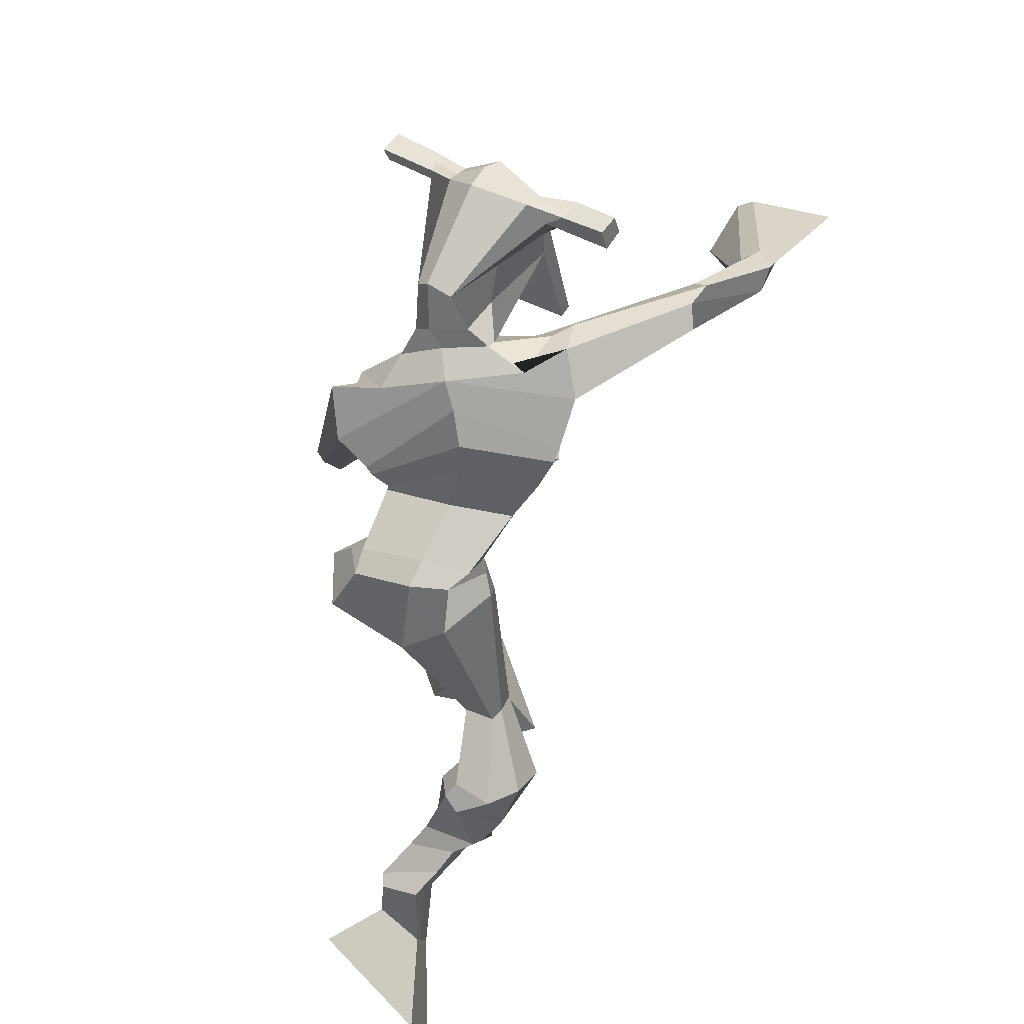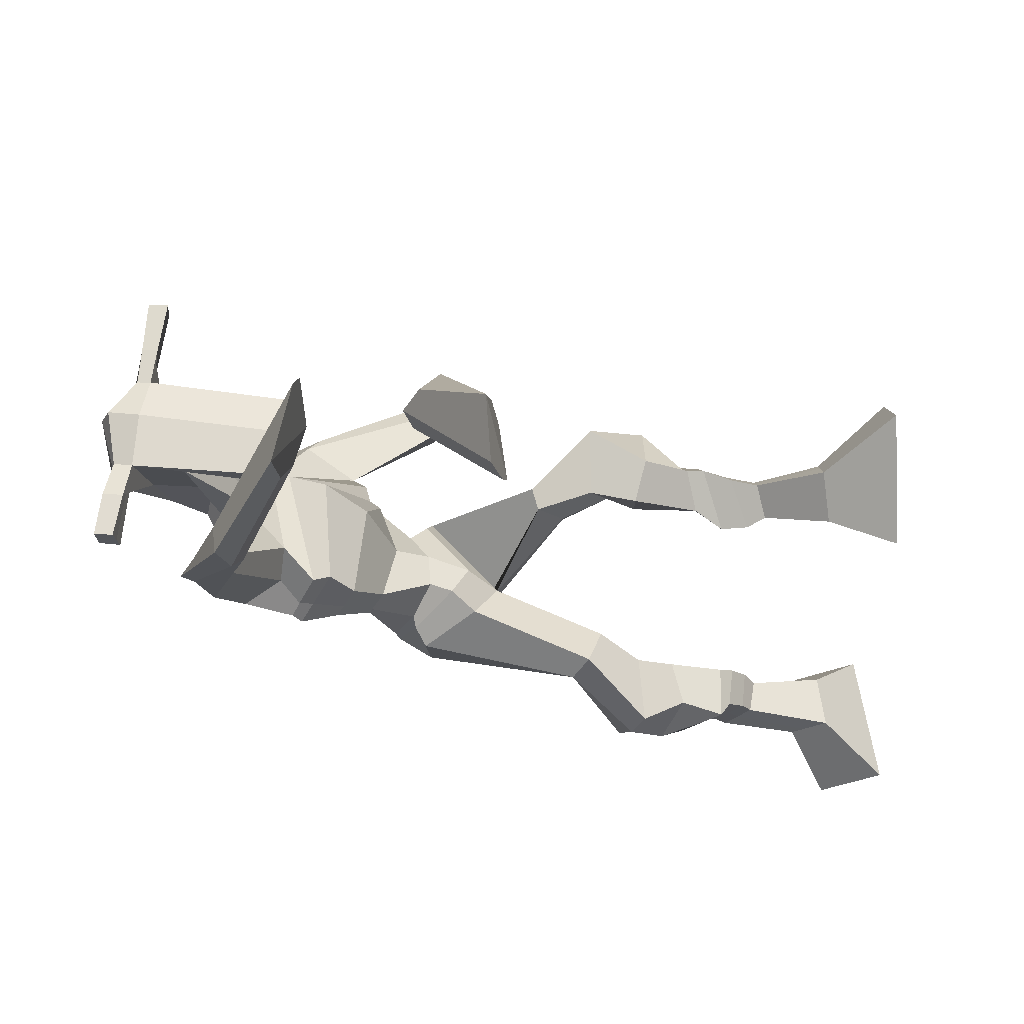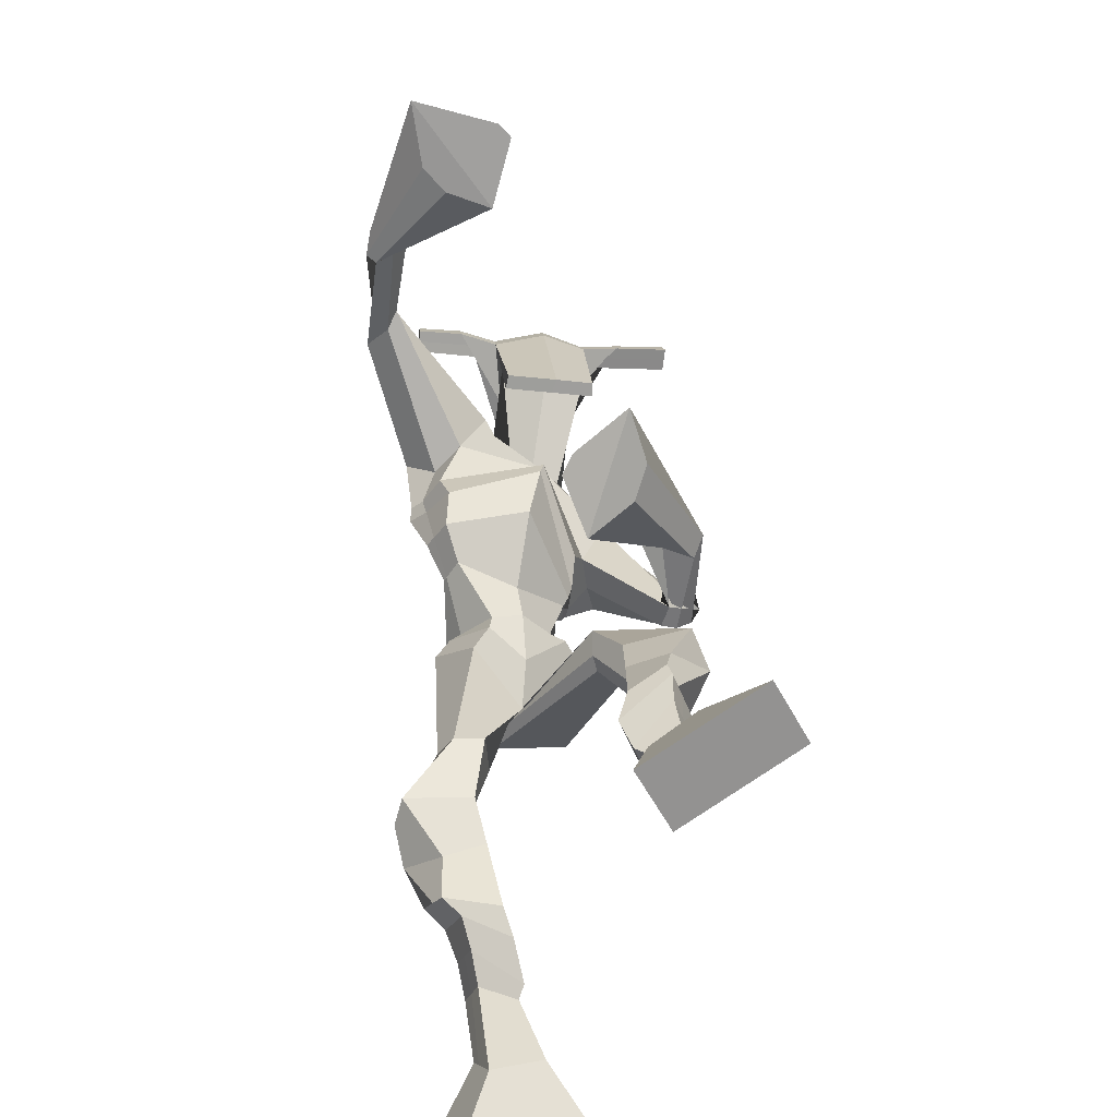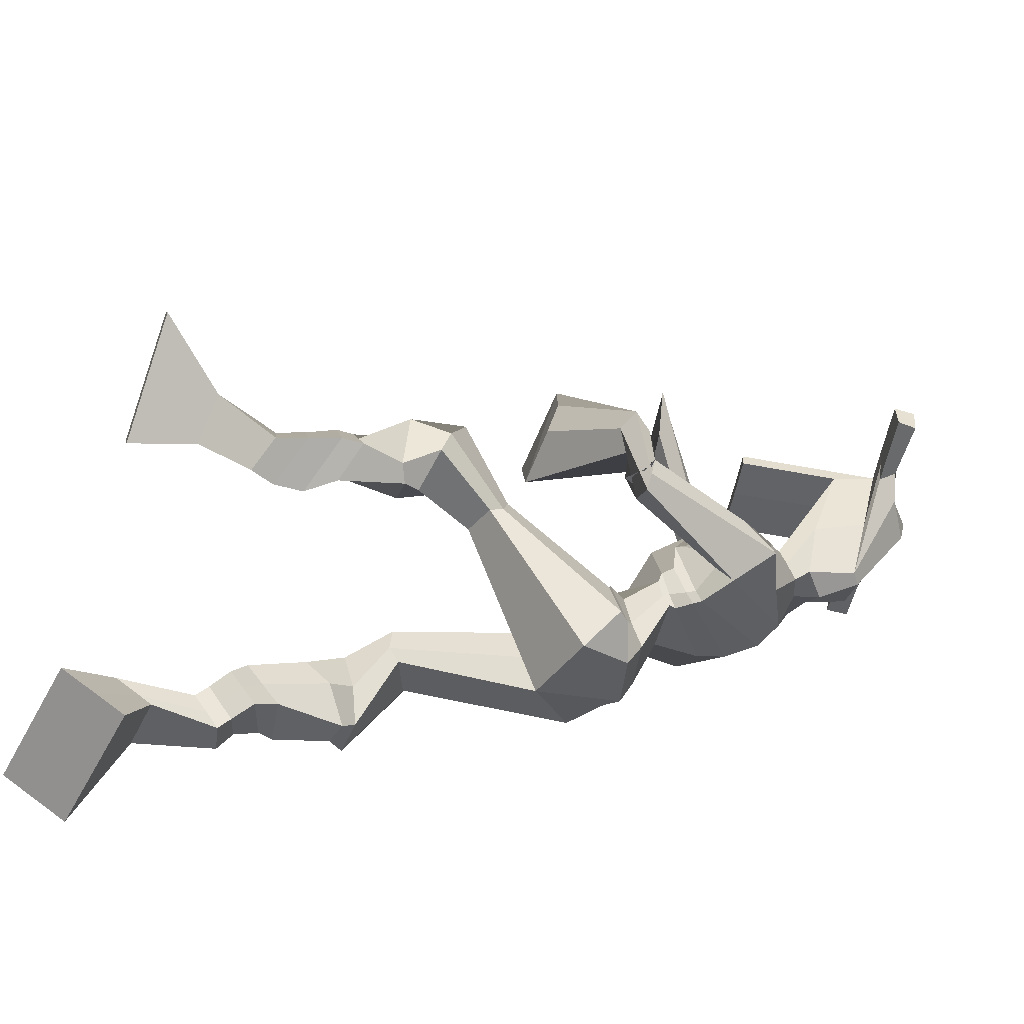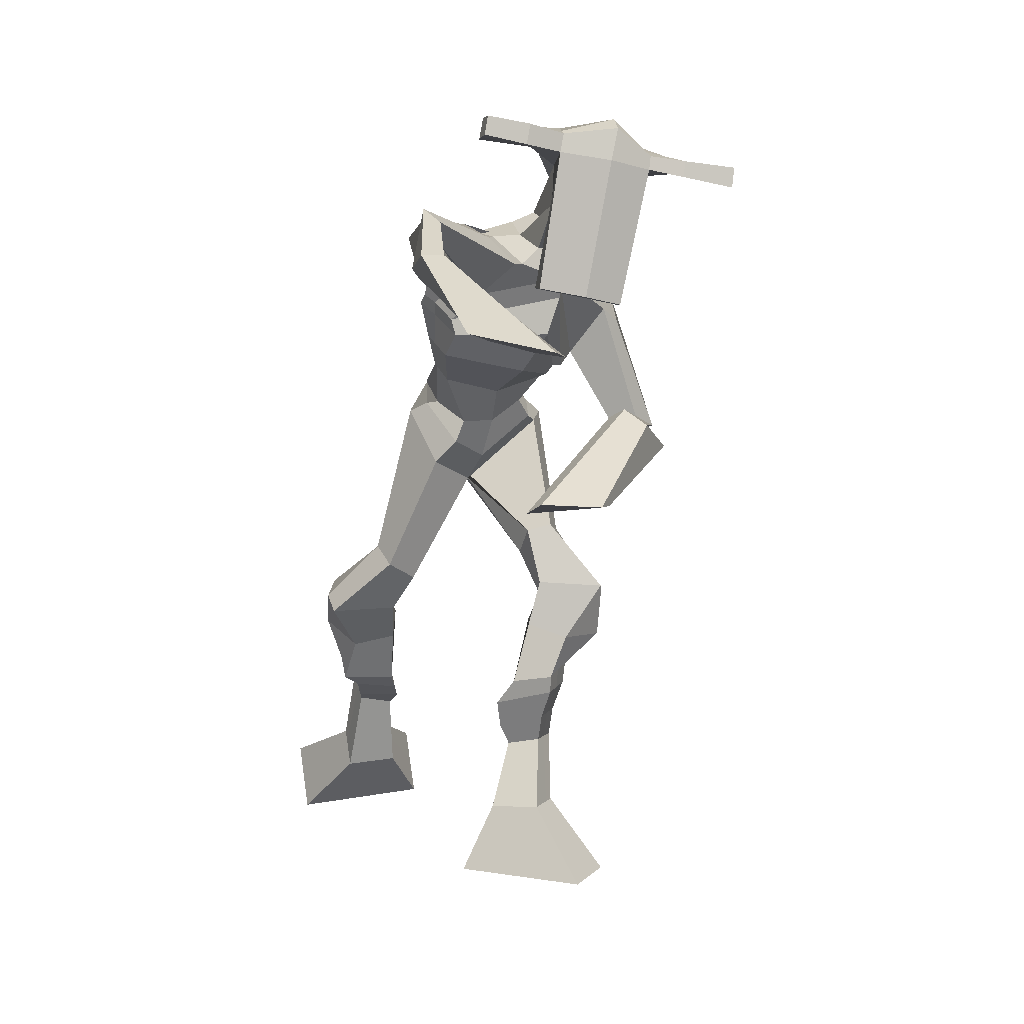
<metadata>
{"format":"obj","ext":"obj","renderer":"f3d","projection":"perspective","resolution":1024,"background":"white","views":[{"elev":55.8,"azim":-136.8,"up":"+Y"},{"elev":70.2,"azim":-93.2,"up":"+Z"},{"elev":23.4,"azim":-16.1,"up":"+Z"},{"elev":-57.4,"azim":68.7,"up":"+Z"},{"elev":7.6,"azim":-6.6,"up":"+Y"}]}
</metadata>
<code>
o monstruo
v -0.0946 -0.6006 -0.443
v -0.05367 -0.6378 -0.5353
v -0.08768 -0.6584 -0.4165
v -0.0421 -0.7395 -0.4894
v -0.1762 -0.6076 -0.4385
v -0.2617 -0.6651 -0.5431
v -0.1695 -0.666 -0.4126
v -0.2502 -0.7667 -0.4973
v -0.1024 -0.4997 -0.4409
v -0.09399 -0.5419 -0.394
v -0.1577 -0.4871 -0.4181
v -0.1487 -0.5282 -0.371
v -0.09025 -0.4842 -0.4272
v -0.08147 -0.5256 -0.3803
v -0.1622 -0.4648 -0.3689
v -0.1533 -0.5097 -0.322
v -0.09764 -0.4521 -0.3674
v -0.08872 -0.4971 -0.3206
v -0.17 -0.4265 -0.3377
v -0.1593 -0.4825 -0.2821
v -0.1075 -0.4159 -0.3381
v -0.09685 -0.4719 -0.2825
v -0.194 -0.3997 -0.3133
v -0.1832 -0.4644 -0.2588
v -0.1313 -0.3084 -0.3126
v -0.09674 -0.384 -0.2314
v -0.1614 -0.3186 -0.3186
v -0.1652 -0.3986 -0.2335
v -0.137 -0.2872 -0.2927
v -0.09861 -0.3241 -0.1875
v -0.1996 -0.2881 -0.2833
v -0.2057 -0.326 -0.1723
v -0.06971 -0.2461 -0.1971
v -0.06607 -0.2601 -0.1291
v -0.1233 -0.2196 -0.1913
v -0.1074 -0.2375 -0.1345
v 0.001496 -0.04734 -0.2638
v 0.03596 -0.09028 -0.1789
v -0.06135 0.02927 -0.2309
v -0.02872 -0.05022 -0.08397
v 0.08898 -0.6377 -0.02738
v 0.05925 -0.7403 -0.04258
v 0.05756 -0.6373 0.02871
v 0.004356 -0.7395 0.05516
v 0.1606 -0.6314 0.01252
v 0.2423 -0.7434 0.06027
v 0.129 -0.6309 0.0688
v 0.1874 -0.7426 0.158
v 0.1157 -0.5537 -0.09595
v 0.0928 -0.5423 -0.03652
v 0.1682 -0.5342 -0.06988
v 0.1421 -0.531 -0.01221
v 0.1047 -0.5146 -0.09737
v 0.07871 -0.5115 -0.03977
v 0.1716 -0.4851 -0.04685
v 0.1446 -0.4851 0.01285
v 0.09792 -0.4658 -0.07893
v 0.07092 -0.4658 -0.01923
v 0.1889 -0.4373 -0.04454
v 0.1575 -0.4394 0.02868
v 0.1304 -0.4217 -0.06999
v 0.09752 -0.4237 0.002548
v 0.1937 -0.4035 -0.04699
v 0.1583 -0.4125 0.03015
v 0.1844 -0.331 -0.1073
v 0.1249 -0.3264 -0.00969
v 0.2127 -0.3451 -0.09871
v 0.1862 -0.3468 0.01424
v 0.1793 -0.307 -0.1048
v 0.144 -0.2533 -0.01045
v 0.2468 -0.2957 -0.08314
v 0.248 -0.2587 0.006201
v 0.1205 -0.2049 -0.07215
v 0.1248 -0.1647 -0.02485
v 0.1766 -0.1905 -0.08941
v 0.1663 -0.1571 -0.03858
v 0.1261 -0.01972 -0.2933
v 0.1511 0.01462 -0.1543
v 0.1105 0.3315 -0.04199
v 0.1675 0.2697 0.06557
v -0.04594 0.3147 0.07625
v 0.0275 0.2467 0.1285
v 0.233 0.1868 -0.1581
v 0.2007 0.1421 -0.04575
v 0.02732 0.3466 0.04194
v 0.09752 0.2963 0.1204
v 0.004111 0.3605 0.1106
v 0.08248 0.2961 0.1502
v -0.09914 0.3398 0.2813
v -0.05304 0.3274 0.3377
v -0.07826 0.3678 0.3
v -0.05425 0.3639 0.3361
v -0.09381 0.2797 0.4334
v -0.03965 0.2916 0.471
v -0.1053 0.2962 0.4411
v -0.06181 0.3167 0.4878
v -0.000973 0.1941 0.5601
v 0.09712 0.1756 0.642
v -0.03249 0.2094 0.5961
v 0.08049 0.1836 0.6617
v 0.2009 0.2804 -0.09052
v 0.2321 0.2317 -0.001427
v 0.2806 0.2402 -0.1196
v 0.2565 0.216 -0.0307
v 0.3174 0.00964 -0.1237
v 0.2959 -0.0153 -0.0734
v 0.3413 0.00732 -0.1156
v 0.3304 0.002515 -0.08861
v 0.3286 -0.03293 0.01295
v 0.2567 0.03582 0.03831
v 0.3499 -0.0139 0.04249
v 0.2773 0.05111 0.06636
v 0.208 -0.1047 0.1496
v 0.09471 -0.1049 0.2046
v 0.2303 -0.09438 0.2042
v 0.1157 -0.08753 0.2291
v 0.2323 0.5199 0.1464
v 0.239 0.5117 0.2154
v 0.1508 0.5122 0.1788
v 0.1528 0.5033 0.2107
v 0.288 0.4822 0.1571
v 0.2951 0.4684 0.1979
v 0.2757 0.3808 0.1864
v 0.2145 0.3942 0.1931
v 0.1375 0.3944 0.2044
v 0.1277 0.3791 0.0263
v 0.2038 0.3467 -0.007698
v 0.1681 0.3803 -0.01396
v 0.2921 0.4467 0.2018
v 0.1469 0.474 0.2151
v 0.2157 0.4231 0.01257
v 0.197 0.4383 0.01389
v 0.2271 0.461 0.2277
v 0.1554 0.4354 0.02049
v 0.02508 0.5274 0.204
v 0.02939 0.5294 0.2366
v 0.02348 0.4998 0.2417
v 0.01823 0.4932 0.2088
v 0.428 0.4494 0.1531
v 0.4329 0.4506 0.1915
v 0.4285 0.4189 0.1971
v 0.4248 0.4221 0.1611
v -0.03249 0.1232 -0.04715
v 0.04592 0.139 -0.1066
v 0.1456 0.1192 -0.1422
v 0.1563 0.09798 -0.1029
v 0.07397 0.07466 -0.05134
v -0.01526 0.09849 -0.007098
v -0.04733 0.1742 -0.005188
v 0.1652 0.101 -0.09097
v -0.02255 0.1427 0.04143
v 0.03827 0.2162 -0.09029
v 0.1431 0.1298 -0.1411
v 0.1063 0.1167 0.05838
v 0.3481 0.4353 0.2018
v 0.3516 0.4605 0.1974
v 0.3331 0.4619 0.1646
v 0.3118 0.4448 0.1679
v 0.09252 0.5152 0.1942
v 0.0972 0.5174 0.2295
v 0.09079 0.4853 0.2351
v 0.1239 0.4796 0.1927
v 0.1873 0.245 0.2259
v 0.1792 0.2449 0.2048
v 0.1069 0.259 0.2144
v 0.2432 0.2314 0.1966
v 0.2437 0.2326 0.2185
v 0.1115 0.2594 0.236
v 0.167 0.3192 0.04808
v 0.09098 0.364 0.032
v 0.2031 0.2969 0.02549
v 0.1305 0.3206 0.07141
v 0.2022 0.3183 -0.04284
v 0.1505 0.3438 -0.006212
v -0.06104 0.2306 0.01458
v 0.1757 0.1171 -0.08239
v -0.008587 0.1783 0.07925
v 0.0467 0.2624 -0.07904
v 0.1679 0.1483 -0.1521
v 0.1418 0.1794 0.09863
v -0.05552 0.2435 0.03193
v 0.182 0.1205 -0.02975
v -0.01657 0.2046 0.09062
v 0.0744 0.3092 -0.06134
v 0.1772 0.1591 -0.1529
v 0.1644 0.2395 0.08462
v 0.01936 0.1076 -0.1932
v 0.1143 0.08177 -0.2293
v 0.06845 0.02237 -0.07462
v -0.03917 0.08498 -0.1519
v 0.1212 0.05281 -0.1274
v 0.01904 0.02148 -0.07139
v -0.2564 -0.7123 -0.5218
v -0.09228 -0.6195 -0.4341
v -0.1739 -0.6268 -0.4301
v -0.04829 -0.6851 -0.514
v -0.09828 -0.5207 -0.4168
v -0.1534 -0.5078 -0.3943
v -0.08592 -0.5049 -0.4036
v -0.1577 -0.4873 -0.3454
v -0.09318 -0.4746 -0.344
v -0.1647 -0.4545 -0.3099
v -0.1022 -0.4439 -0.3103
v -0.1886 -0.4321 -0.2861
v -0.08892 -0.3454 -0.2762
v -0.2134 -0.3599 -0.2672
v -0.1067 -0.3044 -0.2423
v -0.2137 -0.306 -0.2259
v -0.06123 -0.2645 -0.1805
v -0.1264 -0.2103 -0.1727
v 0.02052 -0.06756 -0.2117
v -0.0691 0.03515 -0.1349
v 0.2168 -0.743 0.1057
v 0.07866 -0.6376 -0.008817
v 0.1502 -0.6313 0.03119
v 0.03374 -0.7399 0.002848
v 0.1044 -0.5481 -0.06634
v 0.1552 -0.5326 -0.04114
v 0.09174 -0.5131 -0.06864
v 0.1581 -0.4851 -0.017
v 0.08442 -0.4658 -0.04908
v 0.1732 -0.4384 -0.007928
v 0.114 -0.4227 -0.03372
v 0.176 -0.408 -0.008419
v 0.1315 -0.3274 -0.06844
v 0.2464 -0.3475 -0.02322
v 0.1498 -0.2821 -0.06008
v 0.2553 -0.284 -0.0409
v 0.1136 -0.2044 -0.04625
v 0.1822 -0.1707 -0.08374
v 0.171 0.02295 -0.2415
v -0.01232 0.257 0.08413
v 0.2164 0.1675 -0.1096
v 0.04794 0.341 0.1249
v 0.03896 0.3387 0.1657
v -0.07048 0.3149 0.3113
v -0.07972 0.3841 0.3308
v -0.06495 0.2827 0.4511
v -0.09415 0.3165 0.4731
v 0.06658 0.1757 0.5346
v -0.04745 0.2129 0.6988
v 0.2658 0.2432 -0.06897
v 0.2847 0.194 -0.06537
v 0.2895 0.00391 -0.1131
v 0.3542 0.007988 -0.09545
v 0.2871 -0.002849 0.02348
v 0.3178 0.02278 0.05692
v 0.1323 -0.1137 0.1017
v 0.2046 -0.08496 0.2921
v 0.2379 0.5271 0.1815
v 0.1518 0.5078 0.1948
v 0.2915 0.4753 0.1775
v 0.2353 0.3521 0.07554
v 0.1475 0.3623 0.09823
v 0.255 0.4347 0.107
v 0.1497 0.4549 0.1176
v 0.02723 0.5284 0.2203
v 0.02085 0.4965 0.2253
v 0.4305 0.45 0.1723
v 0.4267 0.4205 0.1791
v 0.1472 0.1077 -0.1255
v -0.02936 0.1186 -0.03935
v 0.1516 0.1175 -0.1208
v -0.03823 0.1625 0.0114
v 0.33 0.44 0.1849
v 0.3423 0.4612 0.181
v 0.1074 0.4825 0.2139
v 0.09486 0.5163 0.2119
v 0.1015 0.3424 0.05637
v 0.2094 0.3031 -0.01545
v 0.1681 0.1385 -0.1272
v -0.03876 0.2099 0.03646
v 0.1794 0.1494 -0.1327
v -0.03968 0.2311 0.04656
v -0.02353 0.05297 -0.1105
v 0.1258 0.06146 -0.1933
v 0.008935 0.08933 -0.2331
v 0.09947 0.06308 -0.2624
v 0.05556 -0.04313 -0.1197
v -0.03533 0.08137 -0.1929
v 0.1383 0.02465 -0.1299
v 0.005112 -0.01404 -0.07091
v 0.1463 0.04532 -0.2255
v -0.04187 0.05005 -0.1165
f 1 5 11 9
f 4 3 7 8
f 193 195 5 6
f 193 196 4 8
f 196 194 3 4
f 6 5 1 2
f 198 12 16 200
f 7 3 10 12
f 195 7 12 198
f 194 1 9 197
f 200 16 20 202
f 12 10 14 16
f 9 11 15 13
f 197 9 13 199
f 20 18 22 24
f 16 14 18 20
f 13 15 19 17
f 199 13 17 201
f 21 23 27 25
f 17 19 23 21
f 201 17 21 203
f 202 20 24 204
f 206 28 32 208
f 203 21 25 205
f 204 24 28 206
f 24 22 26 28
f 29 31 35 33
f 28 26 30 32
f 25 27 31 29
f 205 25 29 207
f 209 33 37 211
f 207 29 33 209
f 208 32 36 210
f 32 30 34 36
f 185 184 79 83
f 210 36 40 212
f 36 34 38 40
f 33 35 39 37
f 41 49 51 45
f 44 48 47 43
f 213 46 45 215
f 213 48 44 216
f 216 44 43 214
f 46 42 41 45
f 218 220 56 52
f 47 52 50 43
f 215 218 52 47
f 214 217 49 41
f 220 222 60 56
f 52 56 54 50
f 49 53 55 51
f 217 219 53 49
f 60 64 62 58
f 56 60 58 54
f 53 57 59 55
f 219 221 57 53
f 61 65 67 63
f 57 61 63 59
f 221 223 61 57
f 222 224 64 60
f 226 228 72 68
f 223 225 65 61
f 224 226 68 64
f 64 68 66 62
f 69 73 75 71
f 68 72 70 66
f 65 69 71 67
f 225 227 69 65
f 229 211 37 73
f 227 229 73 69
f 228 230 76 72
f 72 76 74 70
f 184 181 81 79
f 230 231 78 76
f 76 78 38 74
f 73 37 77 75
f 268 159 135 257
f 133 129 122 118
f 186 182 84 80
f 274 183 82 232
f 273 185 83 233
f 183 186 80 82
f 234 235 88 86
f 82 88 92 90
f 82 80 86 88
f 79 81 87 85
f 90 92 96 94
f 235 87 91 237
f 232 82 90 236
f 87 81 89 91
f 95 93 97 99
f 236 90 94 238
f 91 89 93 95
f 237 91 95 239
f 240 98 100 241
f 239 95 99 241
f 94 96 100 98
f 238 94 98 240
f 242 102 104 243
f 83 79 101 103
f 80 84 104 102
f 104 84 106 108
f 108 106 110 112
f 83 103 107 105
f 233 83 105 244
f 243 104 108 245
f 109 111 115 113
f 245 108 112 247
f 105 107 111 109
f 244 105 109 246
f 248 113 115 249
f 246 109 113 248
f 112 110 114 116
f 247 112 116 249
f 250 117 119 251
f 250 118 122 252
f 156 155 141 140
f 131 132 117 121
f 132 134 119 117
f 130 133 118 120
f 172 169 124 125
f 174 170 126 128
f 173 174 128 127
f 270 173 127 253
f 169 171 123 124
f 269 172 125 254
f 129 133 163 167
f 128 126 134 132
f 127 128 132 131
f 253 127 131 255
f 130 125 165 168
f 254 125 130 256
f 258 137 136 257
f 161 160 136 137
f 267 161 137 258
f 159 162 138 135
f 260 142 139 259
f 158 157 139 142
f 266 156 140 259
f 265 158 142 260
f 192 189 147 148
f 276 188 145 261
f 275 192 148 262
f 189 191 146 147
f 187 190 143 144
f 188 187 144 145
f 148 147 154 151
f 261 145 153 263
f 262 148 151 264
f 147 146 150 154
f 144 143 149 152
f 145 144 152 153
f 255 131 158 265
f 252 122 156 266
f 131 121 157 158
f 122 129 155 156
f 119 134 162 159
f 256 130 161 267
f 130 120 160 161
f 251 119 159 268
f 165 164 163 168
f 164 166 167 163
f 133 130 168 163
f 123 129 167 166
f 124 123 166 164
f 125 124 164 165
f 234 86 172 269
f 80 102 171 169
f 242 101 173 270
f 101 79 174 173
f 79 85 170 174
f 86 80 169 172
f 151 154 180 177
f 263 153 179 271
f 264 151 177 272
f 154 150 176 180
f 152 149 175 178
f 153 152 178 179
f 177 180 186 183
f 271 179 185 273
f 272 177 183 274
f 180 176 182 186
f 178 175 181 184
f 179 178 184 185
f 278 277 187 188
f 277 280 190 187
f 279 281 191 189
f 284 282 192 275
f 283 278 188 276
f 282 279 189 192
f 281 283 276 191
f 280 284 275 190
f 175 272 274 181
f 176 271 273 182
f 149 264 272 175
f 150 263 271 176
f 102 242 270 171
f 85 234 269 170
f 120 251 268 160
f 134 256 267 162
f 121 252 266 157
f 129 255 265 155
f 143 262 264 149
f 146 261 263 150
f 190 275 262 143
f 191 276 261 146
f 155 265 260 141
f 157 266 259 139
f 141 260 259 140
f 162 267 258 138
f 138 258 257 135
f 126 254 256 134
f 123 253 255 129
f 170 269 254 126
f 171 270 253 123
f 117 250 252 121
f 118 250 251 120
f 111 247 249 115
f 110 246 248 114
f 114 248 249 116
f 106 244 246 110
f 107 245 247 111
f 103 243 245 107
f 84 233 244 106
f 101 242 243 103
f 93 238 240 97
f 96 239 241 100
f 97 240 241 99
f 92 237 239 96
f 89 236 238 93
f 81 232 236 89
f 88 235 237 92
f 85 87 235 234
f 182 273 233 84
f 181 274 232 81
f 160 268 257 136
f 75 77 231 230
f 71 75 230 228
f 70 74 229 227
f 74 38 211 229
f 66 70 227 225
f 63 67 226 224
f 62 66 225 223
f 67 71 228 226
f 59 63 224 222
f 58 62 223 221
f 54 58 221 219
f 50 54 219 217
f 55 59 222 220
f 43 50 217 214
f 45 51 218 215
f 51 55 220 218
f 42 216 214 41
f 46 213 216 42
f 48 213 215 47
f 35 210 212 39
f 31 208 210 35
f 30 207 209 34
f 34 209 211 38
f 26 205 207 30
f 23 204 206 27
f 22 203 205 26
f 27 206 208 31
f 19 202 204 23
f 18 201 203 22
f 14 199 201 18
f 10 197 199 14
f 15 200 202 19
f 3 194 197 10
f 5 195 198 11
f 11 198 200 15
f 2 1 194 196
f 6 2 196 193
f 8 7 195 193
f 39 212 284 280
f 78 231 283 281
f 40 38 279 282
f 231 77 278 283
f 212 40 282 284
f 38 78 281 279
f 37 39 280 277
f 77 37 277 278

</code>
